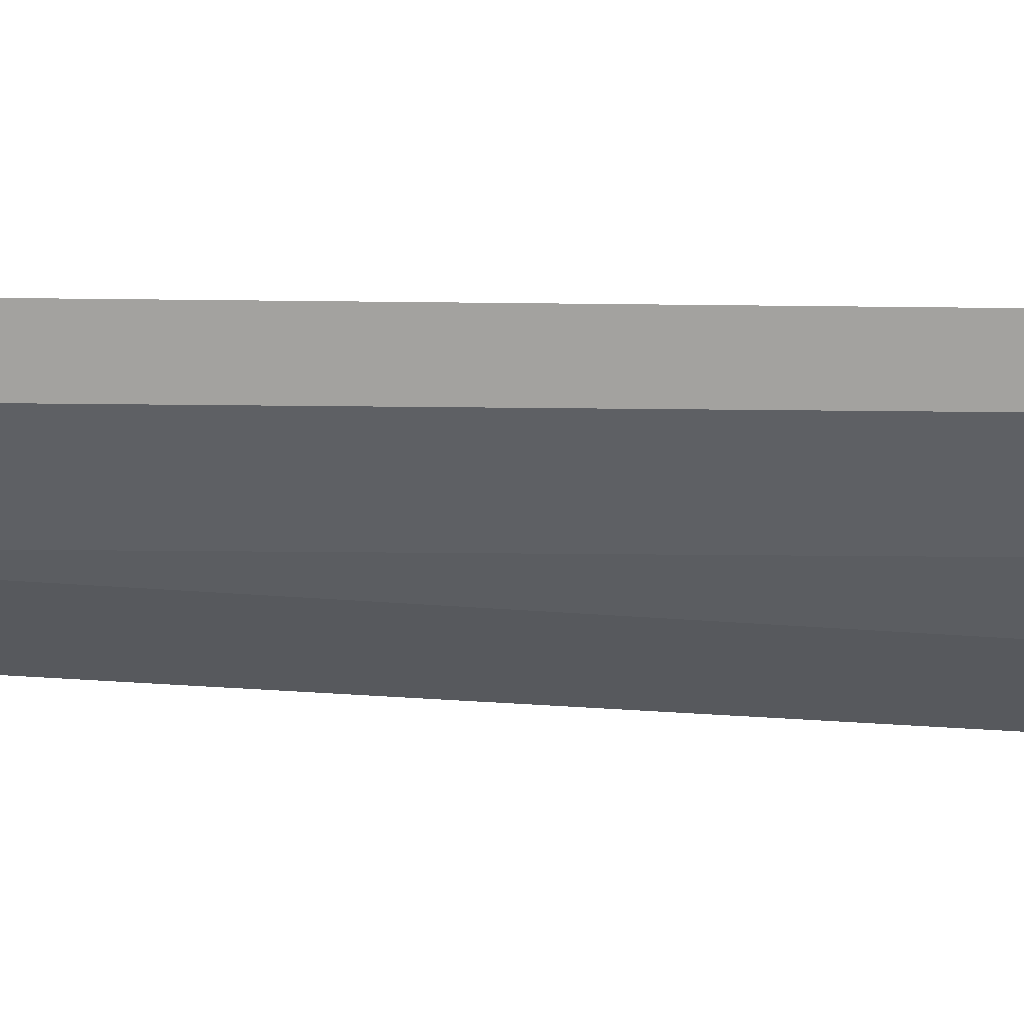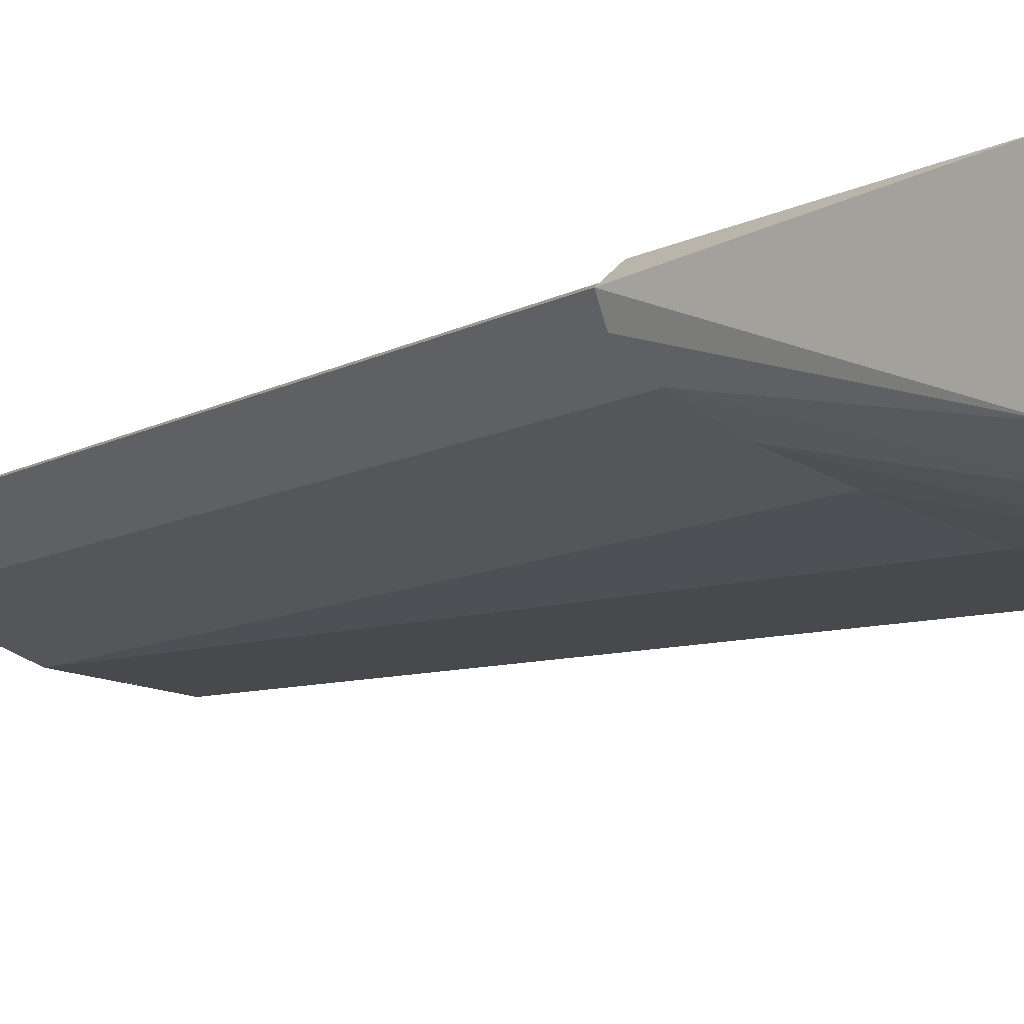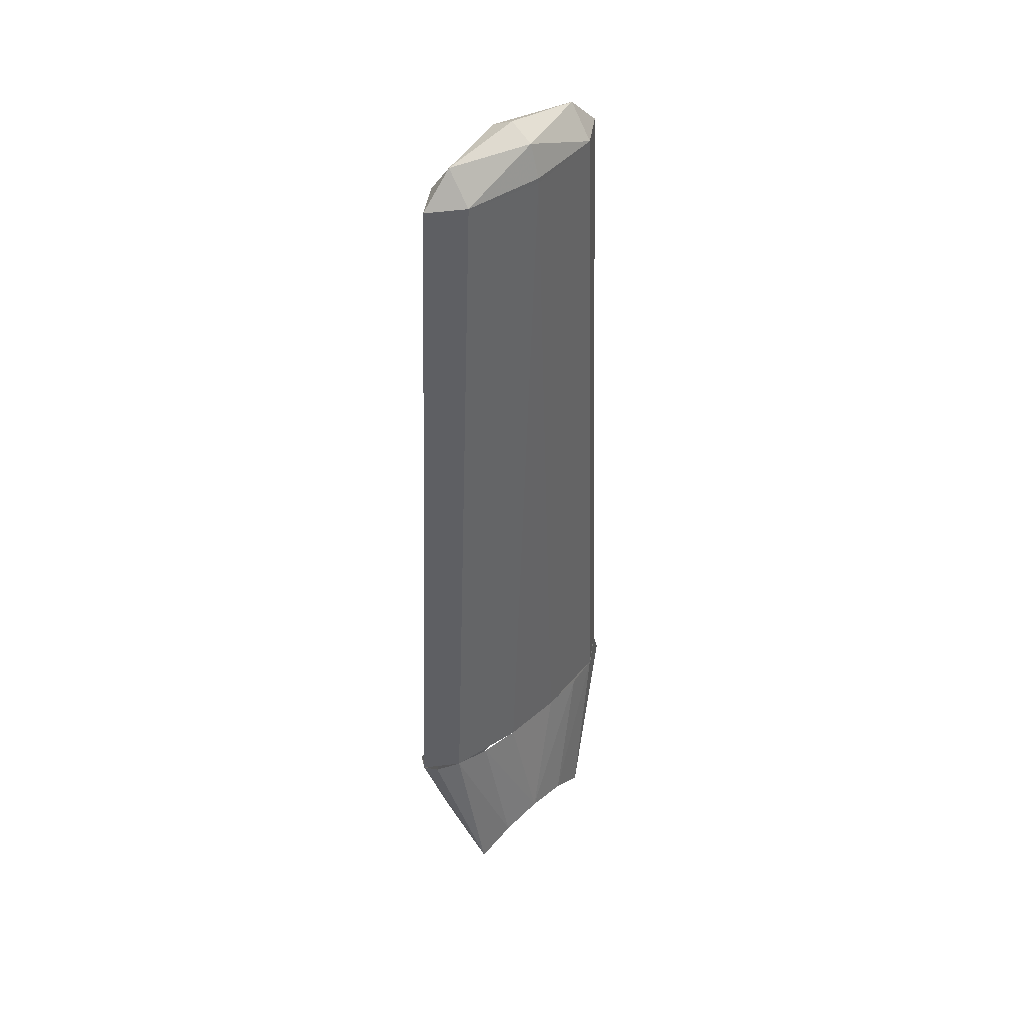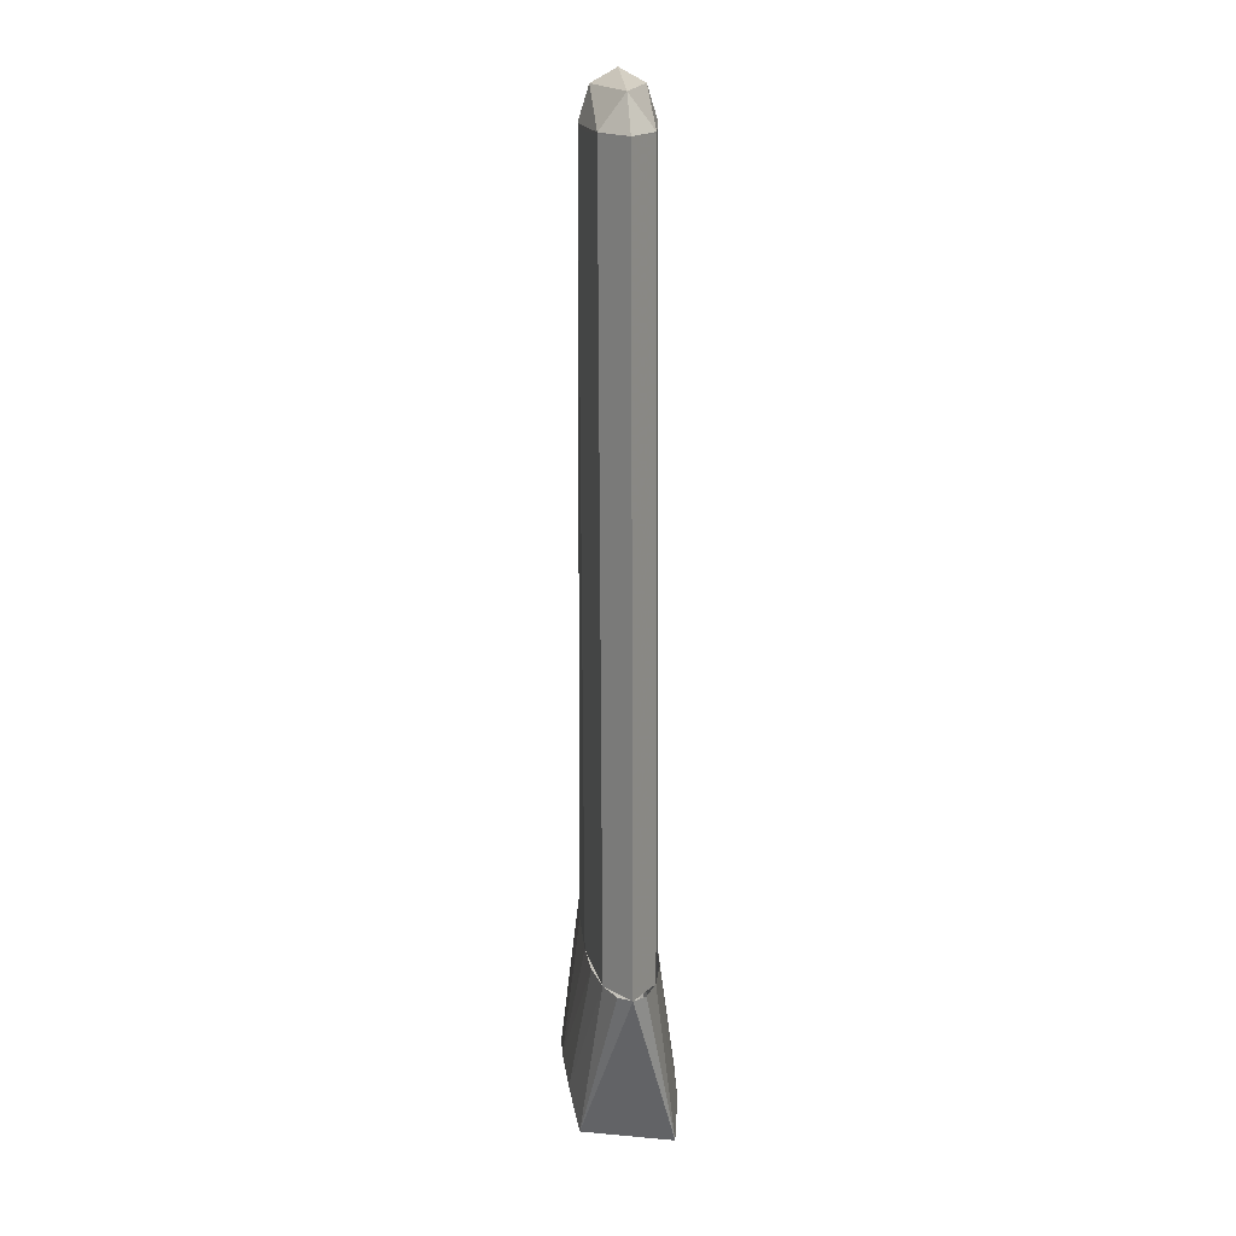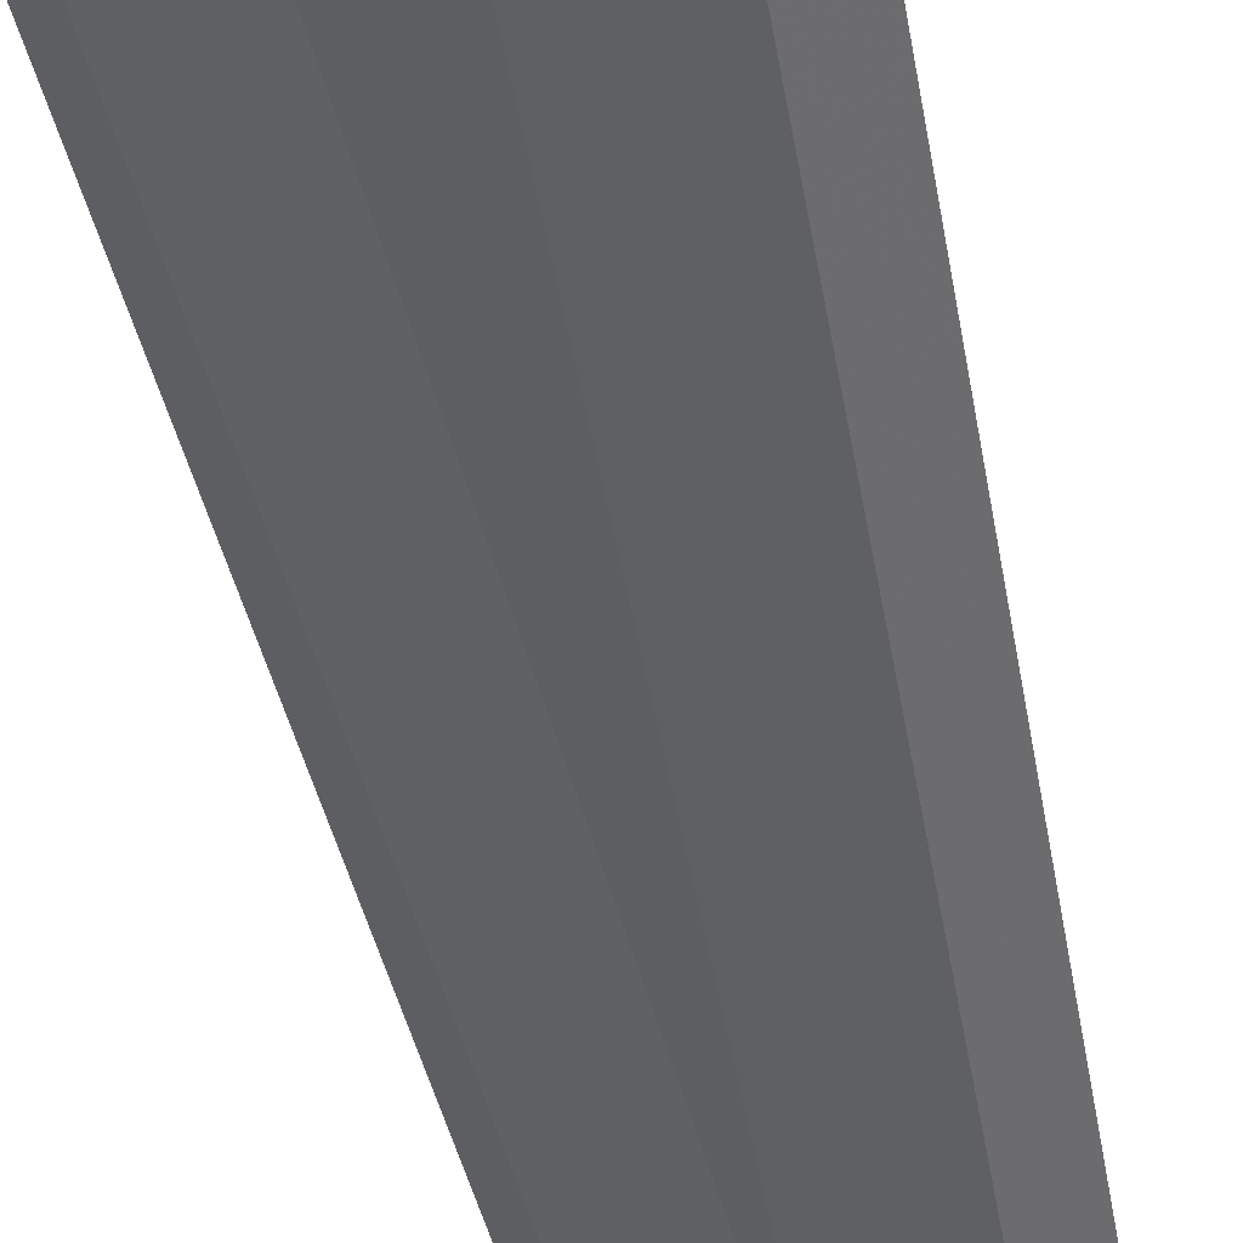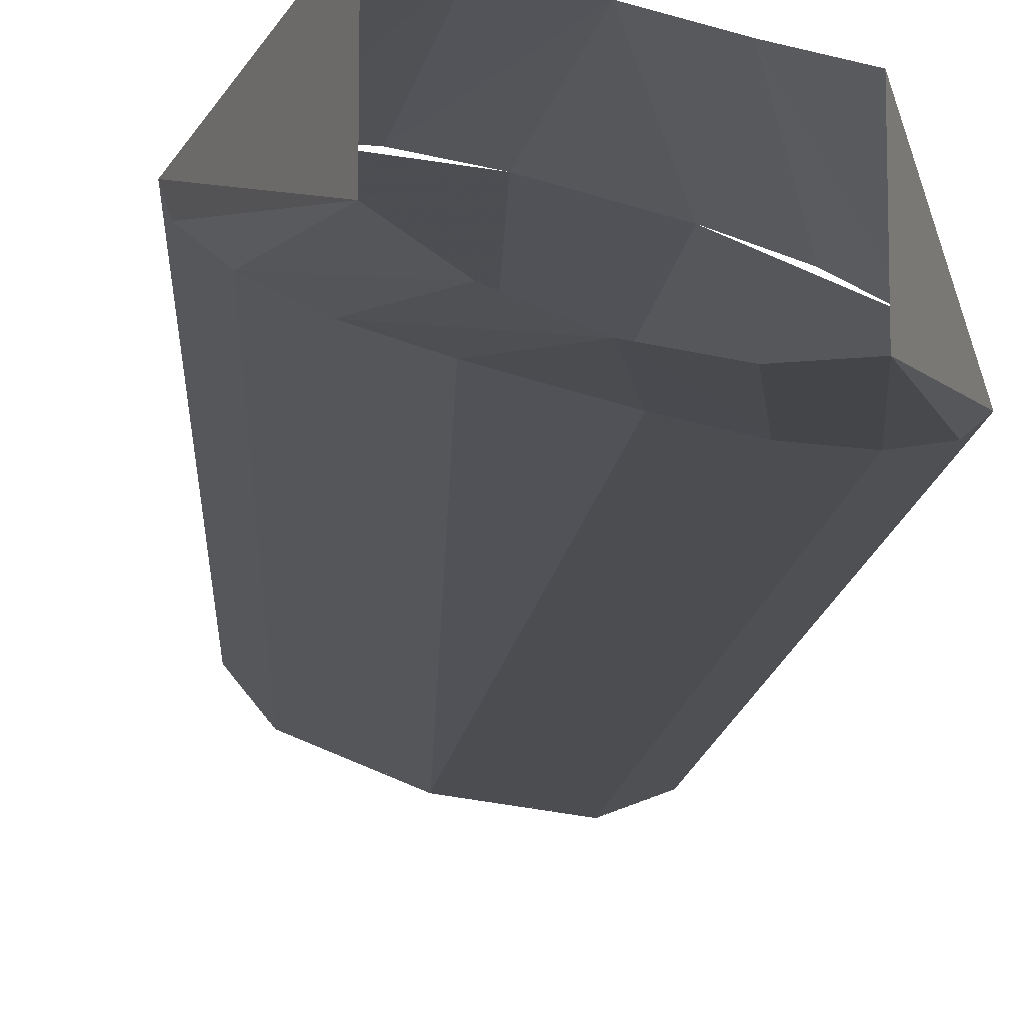
<metadata>
{"format":"obj","ext":"obj","renderer":"f3d","projection":"perspective","resolution":1024,"background":"white","views":[{"elev":-21.4,"azim":-95.3,"up":"+Z"},{"elev":-6.2,"azim":-29.1,"up":"+Z"},{"elev":42.9,"azim":-30.6,"up":"+Y"},{"elev":18.4,"azim":-80.2,"up":"+Y"},{"elev":-49.5,"azim":12.2,"up":"+Z"},{"elev":-13.7,"azim":-4.0,"up":"+Z"}]}
</metadata>
<code>
v -0.3686 4.415 -0.01099
v -0.03885 4.4 -0.1449
v -0.1779 1.103 -0.1076
v -0.5077 1.119 0.0263
v -0.4825 4.422 0.1293
v -0.3686 4.415 -0.01099
v -0.5077 1.119 0.0263
v -0.6216 1.125 0.1666
v -0.3137 4.415 0.1939
v -0.4825 4.422 0.1293
v -0.6216 1.125 0.1666
v -0.4528 1.119 0.2312
v 0.03885 4.4 0.1449
v -0.3137 4.415 0.1939
v -0.4528 1.119 0.2312
v -0.1002 1.103 0.1822
v 0.3137 4.415 -0.1939
v -0.03885 4.4 -0.1449
v 0.1002 1.103 -0.1822
v 0.4528 1.119 -0.2312
v 0.4825 4.422 -0.1293
v 0.3137 4.415 -0.1939
v 0.4528 1.119 -0.2312
v 0.6216 1.125 -0.1666
v 0.3686 4.415 0.01099
v 0.4825 4.422 -0.1293
v 0.6216 1.125 -0.1666
v 0.5077 1.119 -0.0263
v 0.03885 4.4 0.1449
v 0.3686 4.415 0.01099
v 0.5077 1.119 -0.0263
v 0.1779 1.103 0.1076
v -0.03885 4.422 -0.1449
v -0.02747 4.563 -0.1025
v -0.369 4.422 -0.01089
v -0.3415 4.563 0.09157
v -0.483 4.422 0.1295
v -0.369 4.422 -0.01089
v -0.02747 4.563 -0.1025
v -0.3415 4.563 0.09157
v -0.369 4.422 -0.01089
v 0 4.622 0
v -0.3415 4.563 0.09157
v -0.02747 4.563 -0.1025
v 0.03885 4.422 0.1449
v 0.02747 4.563 0.1025
v -0.3141 4.422 0.194
v -0.3415 4.563 0.09157
v -0.483 4.422 0.1295
v -0.3141 4.422 0.194
v 0.02747 4.563 0.1025
v -0.3415 4.563 0.09157
v -0.3141 4.422 0.194
v 0 4.622 0
v -0.3415 4.563 0.09157
v 0.02747 4.563 0.1025
v -0.03885 4.422 -0.1449
v -0.02747 4.563 -0.1025
v 0.3141 4.422 -0.194
v 0.3415 4.563 -0.09157
v 0.483 4.422 -0.1295
v 0.3141 4.422 -0.194
v -0.02747 4.563 -0.1025
v 0.3415 4.563 -0.09157
v 0.3141 4.422 -0.194
v 0 4.622 0
v 0.3415 4.563 -0.09157
v -0.02747 4.563 -0.1025
v 0.03885 4.422 0.1449
v 0.02747 4.563 0.1025
v 0.369 4.422 0.01089
v 0.3415 4.563 -0.09157
v 0.483 4.422 -0.1295
v 0.369 4.422 0.01089
v 0.02747 4.563 0.1025
v 0.3415 4.563 -0.09157
v 0.369 4.422 0.01089
v 0 4.622 0
v 0.3415 4.563 -0.09157
v 0.02747 4.563 0.1025
v 0.03885 4.4 0.1449
v -0.1002 1.103 0.1822
v 0.1779 1.103 0.1076
v 0 0.5 0.2414
v 0.1779 1.103 0.1076
v -0.1002 1.103 0.1822
v 0 0.5 0.2414
v 0.1913 0.462 0.1766
v 0.3596 1.111 0.04707
v 0 0.5 0.2414
v -0.1002 1.103 0.1822
v -0.2878 1.111 0.2207
v -0.1913 0.462 0.2848
v 0.1779 1.103 0.1076
v 0 0.5 0.2414
v 0.3596 1.111 0.04707
v 0.1913 0.462 0.1766
v 0.3535 0.3535 0.1
v 0.5077 1.119 -0.0263
v -0.1913 0.462 0.2848
v -0.4528 1.119 0.2312
v -0.3535 0.3535 0.3
v -0.2878 1.111 0.2207
v -0.4528 1.119 0.2312
v -0.1913 0.462 0.2848
v 0.3535 0.3535 0.1
v 0.5997 1.123 -0.1014
v 0.5077 1.119 -0.0263
v -0.3535 0.3535 0.3
v -0.57 1.123 0.2123
v -0.6216 1.125 0.1666
v 0.3596 1.111 0.04707
v 0.1913 0.462 0.1766
v 0.5077 1.119 -0.0263
v -0.4528 1.119 0.2312
v -0.57 1.123 0.2123
v -0.3535 0.3535 0.3
v -0.369 4.422 -0.01089
v -0.483 4.422 0.1295
v -0.369 4.415 -0.01089
v -0.03885 4.422 -0.1449
v -0.369 4.422 -0.01089
v -0.369 4.415 -0.01089
v -0.03885 4.4 -0.1449
v -0.3141 4.422 0.194
v -0.483 4.422 0.1295
v -0.3141 4.415 0.194
v 0.03885 4.422 0.1449
v -0.3141 4.422 0.194
v -0.3141 4.415 0.194
v 0.03885 4.4 0.1449
v 0.369 4.422 0.01089
v 0.483 4.422 -0.1295
v 0.369 4.415 0.01089
v 0.03885 4.422 0.1449
v 0.369 4.422 0.01089
v 0.369 4.415 0.01089
v 0.03885 4.4 0.1449
v 0.3141 4.422 -0.194
v 0.483 4.422 -0.1295
v 0.3141 4.415 -0.194
v -0.03885 4.422 -0.1449
v 0.3141 4.422 -0.194
v 0.3141 4.415 -0.194
v -0.03885 4.4 -0.1449
v -0.03885 4.4 -0.1449
v 0.1002 1.103 -0.1822
v -0.1779 1.103 -0.1076
v 0 0.5 -0.2414
v -0.1779 1.103 -0.1076
v 0.1002 1.103 -0.1822
v 0 0.5 -0.2414
v -0.1913 0.462 -0.1766
v -0.3596 1.111 -0.04707
v 0 0.5 -0.2414
v 0.1002 1.103 -0.1822
v 0.2878 1.111 -0.2207
v 0.1913 0.462 -0.2848
v -0.1779 1.103 -0.1076
v 0 0.5 -0.2414
v -0.3596 1.111 -0.04707
v -0.1913 0.462 -0.1766
v -0.3535 0.3535 -0.1
v -0.5077 1.119 0.0263
v 0.1913 0.462 -0.2848
v 0.4528 1.119 -0.2312
v 0.3535 0.3535 -0.3
v 0.2878 1.111 -0.2207
v 0.4528 1.119 -0.2312
v 0.1913 0.462 -0.2848
v -0.3535 0.3535 -0.1
v -0.5997 1.123 0.1014
v -0.5077 1.119 0.0263
v 0.3535 0.3535 0.1
v 0.6216 1.125 -0.1666
v 0.5997 1.123 -0.1014
v -0.3535 0.3535 -0.1
v -0.3535 0.3535 0.3
v -0.6216 1.125 0.1666
v 0.3535 0.3535 -0.3
v 0.57 1.123 -0.2123
v 0.6216 1.125 -0.1666
v -0.3596 1.111 -0.04707
v -0.1913 0.462 -0.1766
v -0.5077 1.119 0.0263
v 0.4528 1.119 -0.2312
v 0.57 1.123 -0.2123
v 0.3535 0.3535 -0.3
v -0.3535 0.3535 -0.1
v -0.6216 1.125 0.1666
v -0.5997 1.123 0.1014
v 0.3535 0.3535 0.1
v 0.3535 0.3535 -0.3
v 0.6216 1.125 -0.1666
g mesh6978351
f 1 2 3
f 3 4 1
f 5 6 7
f 7 8 5
f 9 10 11
f 11 12 9
f 13 14 15
f 15 16 13
g mesh6978353
f 17 19 18
f 19 17 20
f 21 23 22
f 23 21 24
f 25 27 26
f 27 25 28
f 29 31 30
f 31 29 32
g mesh6978356
f 33 35 34
f 36 38 37
f 39 41 40
f 42 44 43
g mesh6978358
f 45 46 47
f 48 49 50
f 51 52 53
f 54 55 56
g mesh6978362
f 57 58 59
f 60 61 62
f 63 64 65
f 66 67 68
g mesh6978364
f 69 71 70
f 72 74 73
f 75 77 76
f 78 80 79
f 81 82 83
f 84 85 86
f 87 88 89
f 90 91 92
f 92 93 90
f 94 95 96
f 97 98 99
f 100 101 102
f 103 104 105
f 106 107 108
f 109 110 111
f 112 113 114
f 115 116 117
g mesh6978367
f 118 120 119
f 121 123 122
f 123 121 124
g mesh6978369
f 125 126 127
f 128 129 130
f 130 131 128
g mesh6978371
f 132 134 133
f 135 137 136
f 137 135 138
g mesh6978373
f 139 140 141
f 142 143 144
f 144 145 142
f 146 147 148
f 149 150 151
f 152 153 154
f 155 156 157
f 157 158 155
f 159 160 161
f 162 163 164
f 165 166 167
f 168 169 170
f 171 172 173
f 174 175 176
f 177 178 179
f 180 181 182
f 183 184 185
f 186 187 188
f 189 190 191
f 192 193 194

</code>
